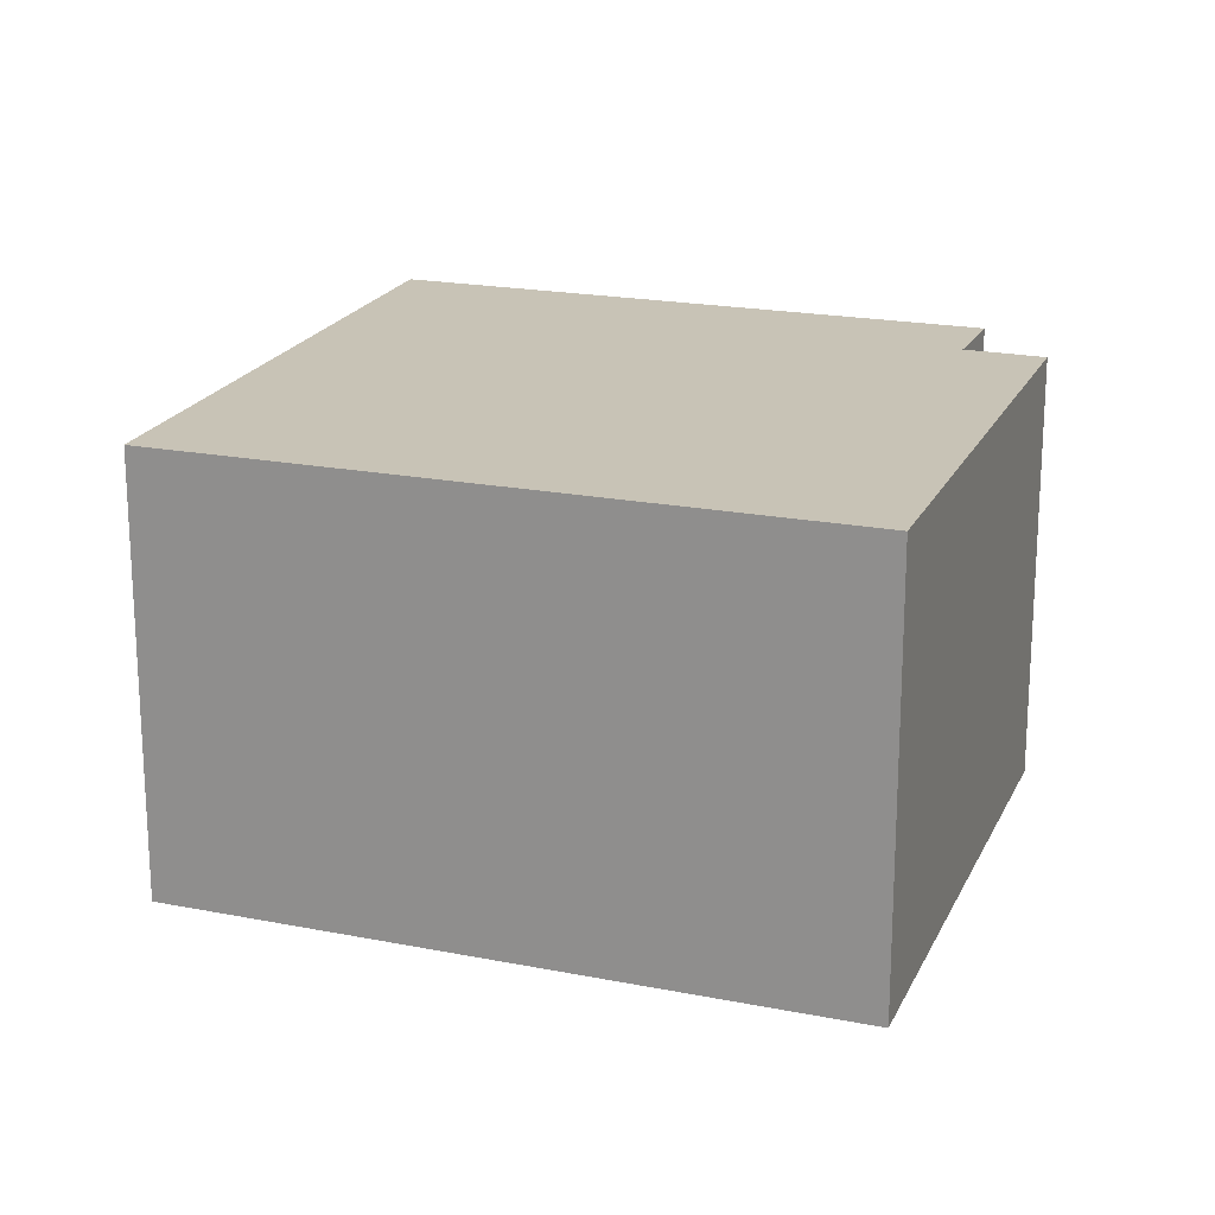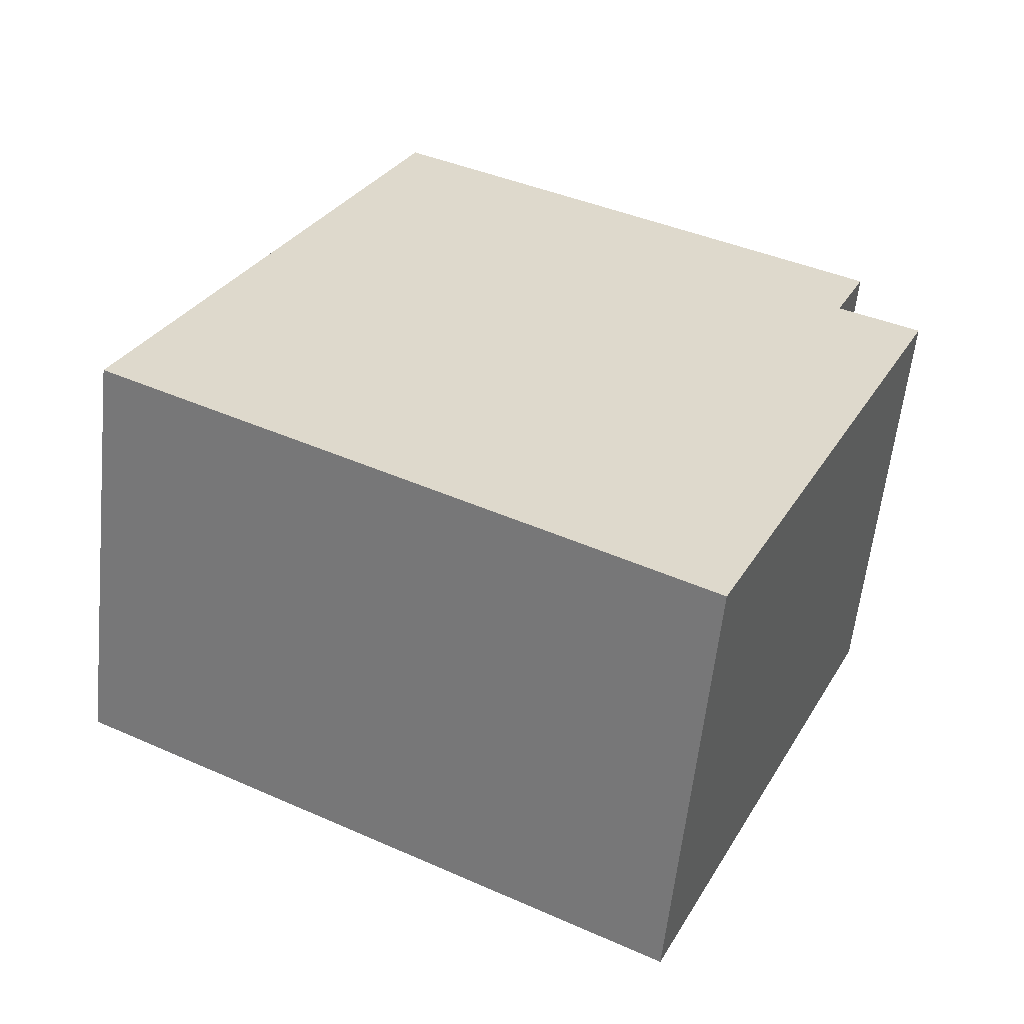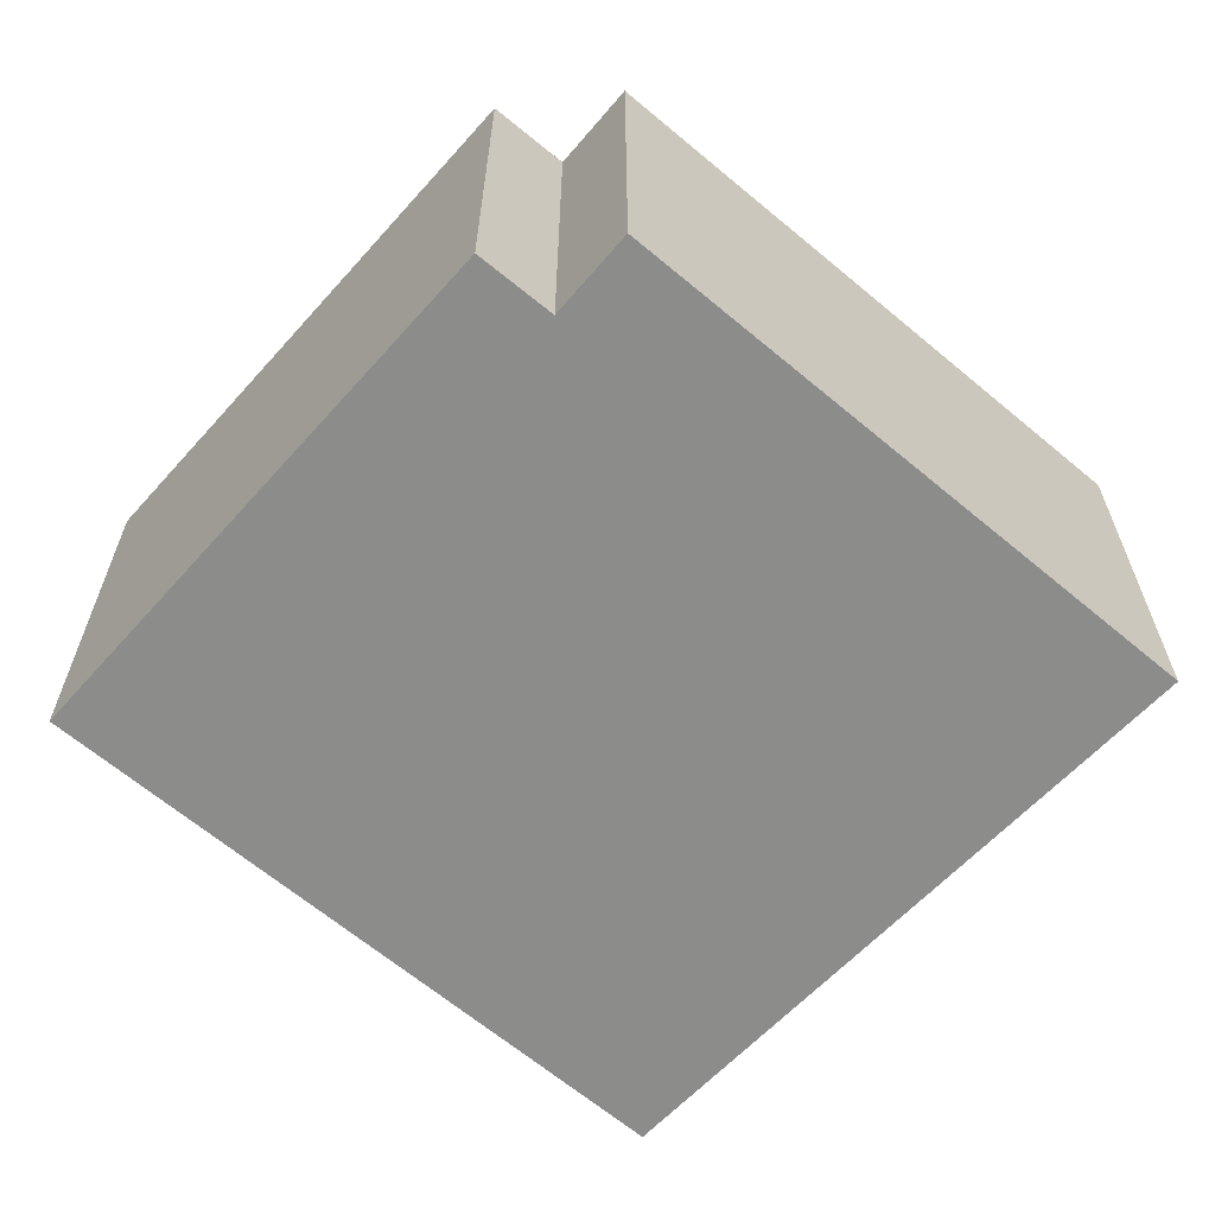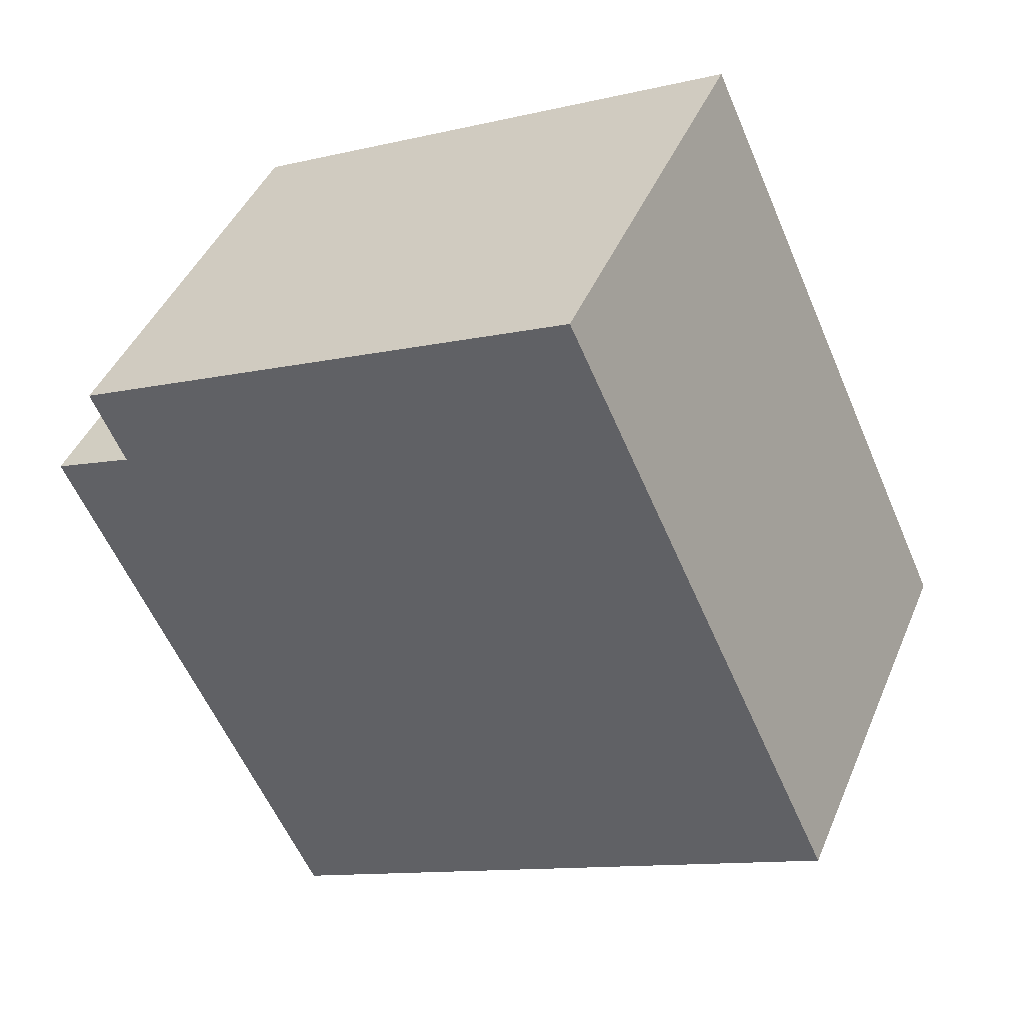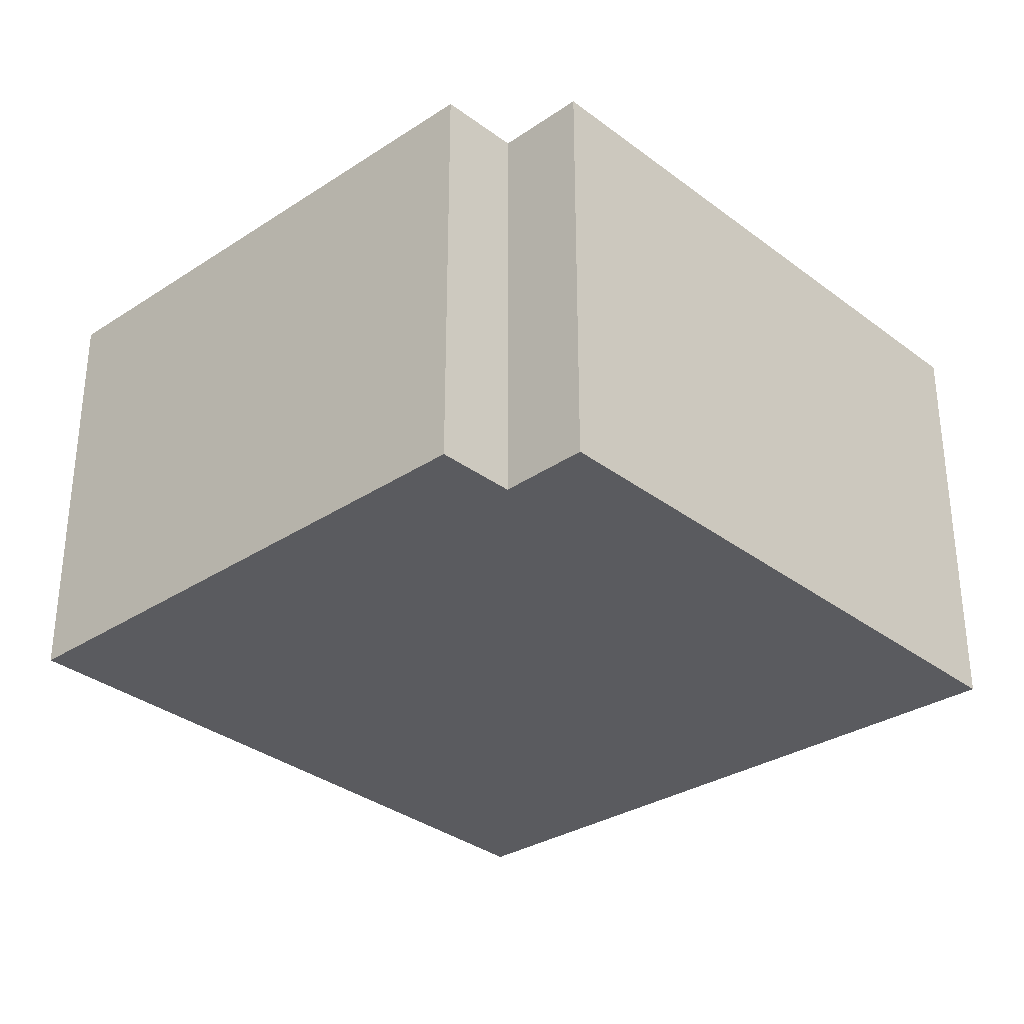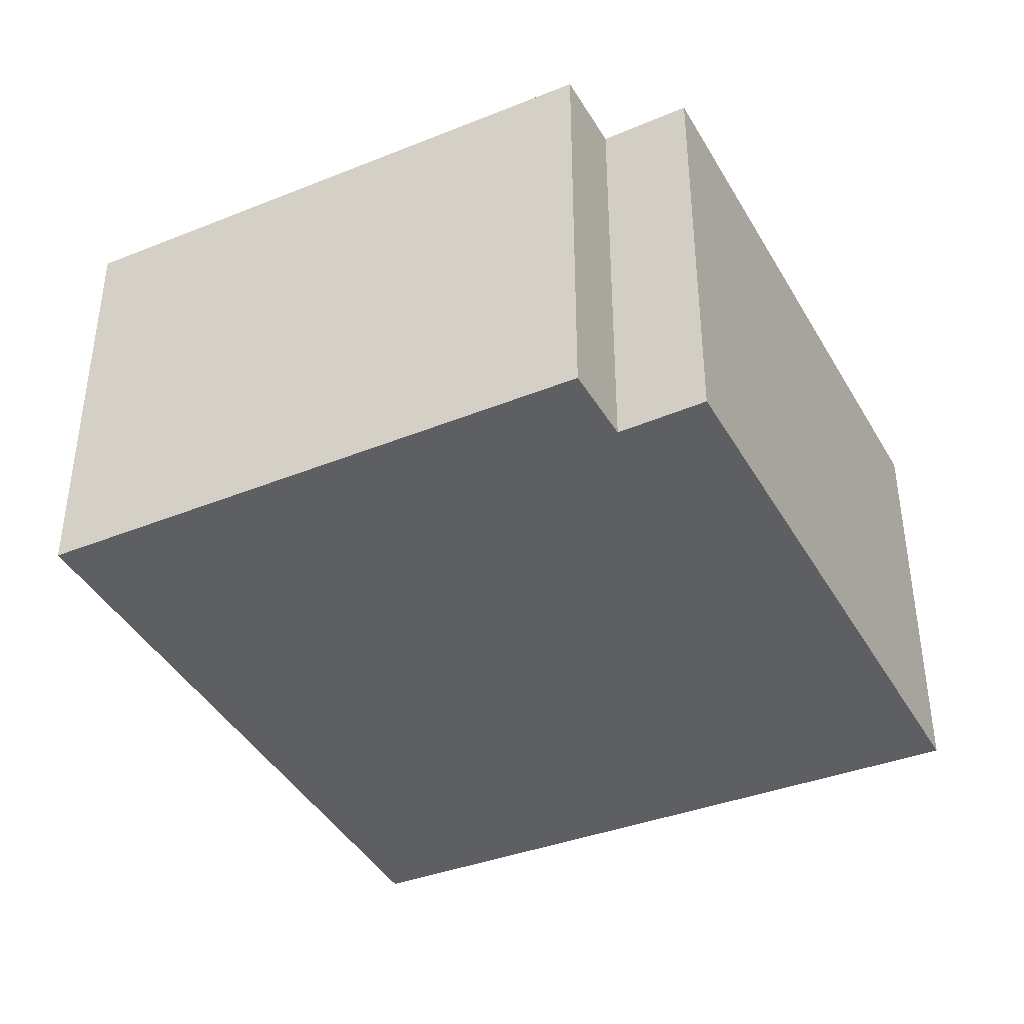
<metadata>
{"format":"obj","ext":"obj","renderer":"f3d","projection":"perspective","resolution":1024,"background":"white","views":[{"elev":19.5,"azim":-45.0,"up":"+Y"},{"elev":-58.8,"azim":-6.0,"up":"+Z"},{"elev":-64.1,"azim":74.0,"up":"+Y"},{"elev":43.5,"azim":-158.2,"up":"+Z"},{"elev":-32.8,"azim":68.0,"up":"+Y"},{"elev":-41.3,"azim":51.8,"up":"+Y"}]}
</metadata>
<code>
v  3.82 2.044 1.789
v  3.662 2.044 1.427
v  1.359 2.044 2.972
v  1.429 2.044 -0.747
v  0 2.044 1.252e-16
v  2.831 2.044 -1.48
v  4.059 2.044 1.247
v  4.059 -7.636e-17 1.247
v  2.831 9.062e-17 -1.48
v  3.82 -1.095e-16 1.789
v  3.662 -8.738e-17 1.427
v  1.429 4.574e-17 -0.747
v  0 0 0
v  1.359 -1.82e-16 2.972
g defaultobject
f 1 2 3
f 3 4 5
f 4 3 6
f 6 3 2
f 6 2 7
f 8 6 7
f 6 8 9
f 10 2 1
f 2 10 11
f 9 4 6
f 4 9 5
f 5 9 12
f 5 12 13
f 13 3 5
f 3 13 14
f 14 1 3
f 1 14 10
f 11 7 2
f 7 11 8
f 12 14 13
f 14 12 9
f 14 9 11
f 11 9 8
f 10 14 11

</code>
